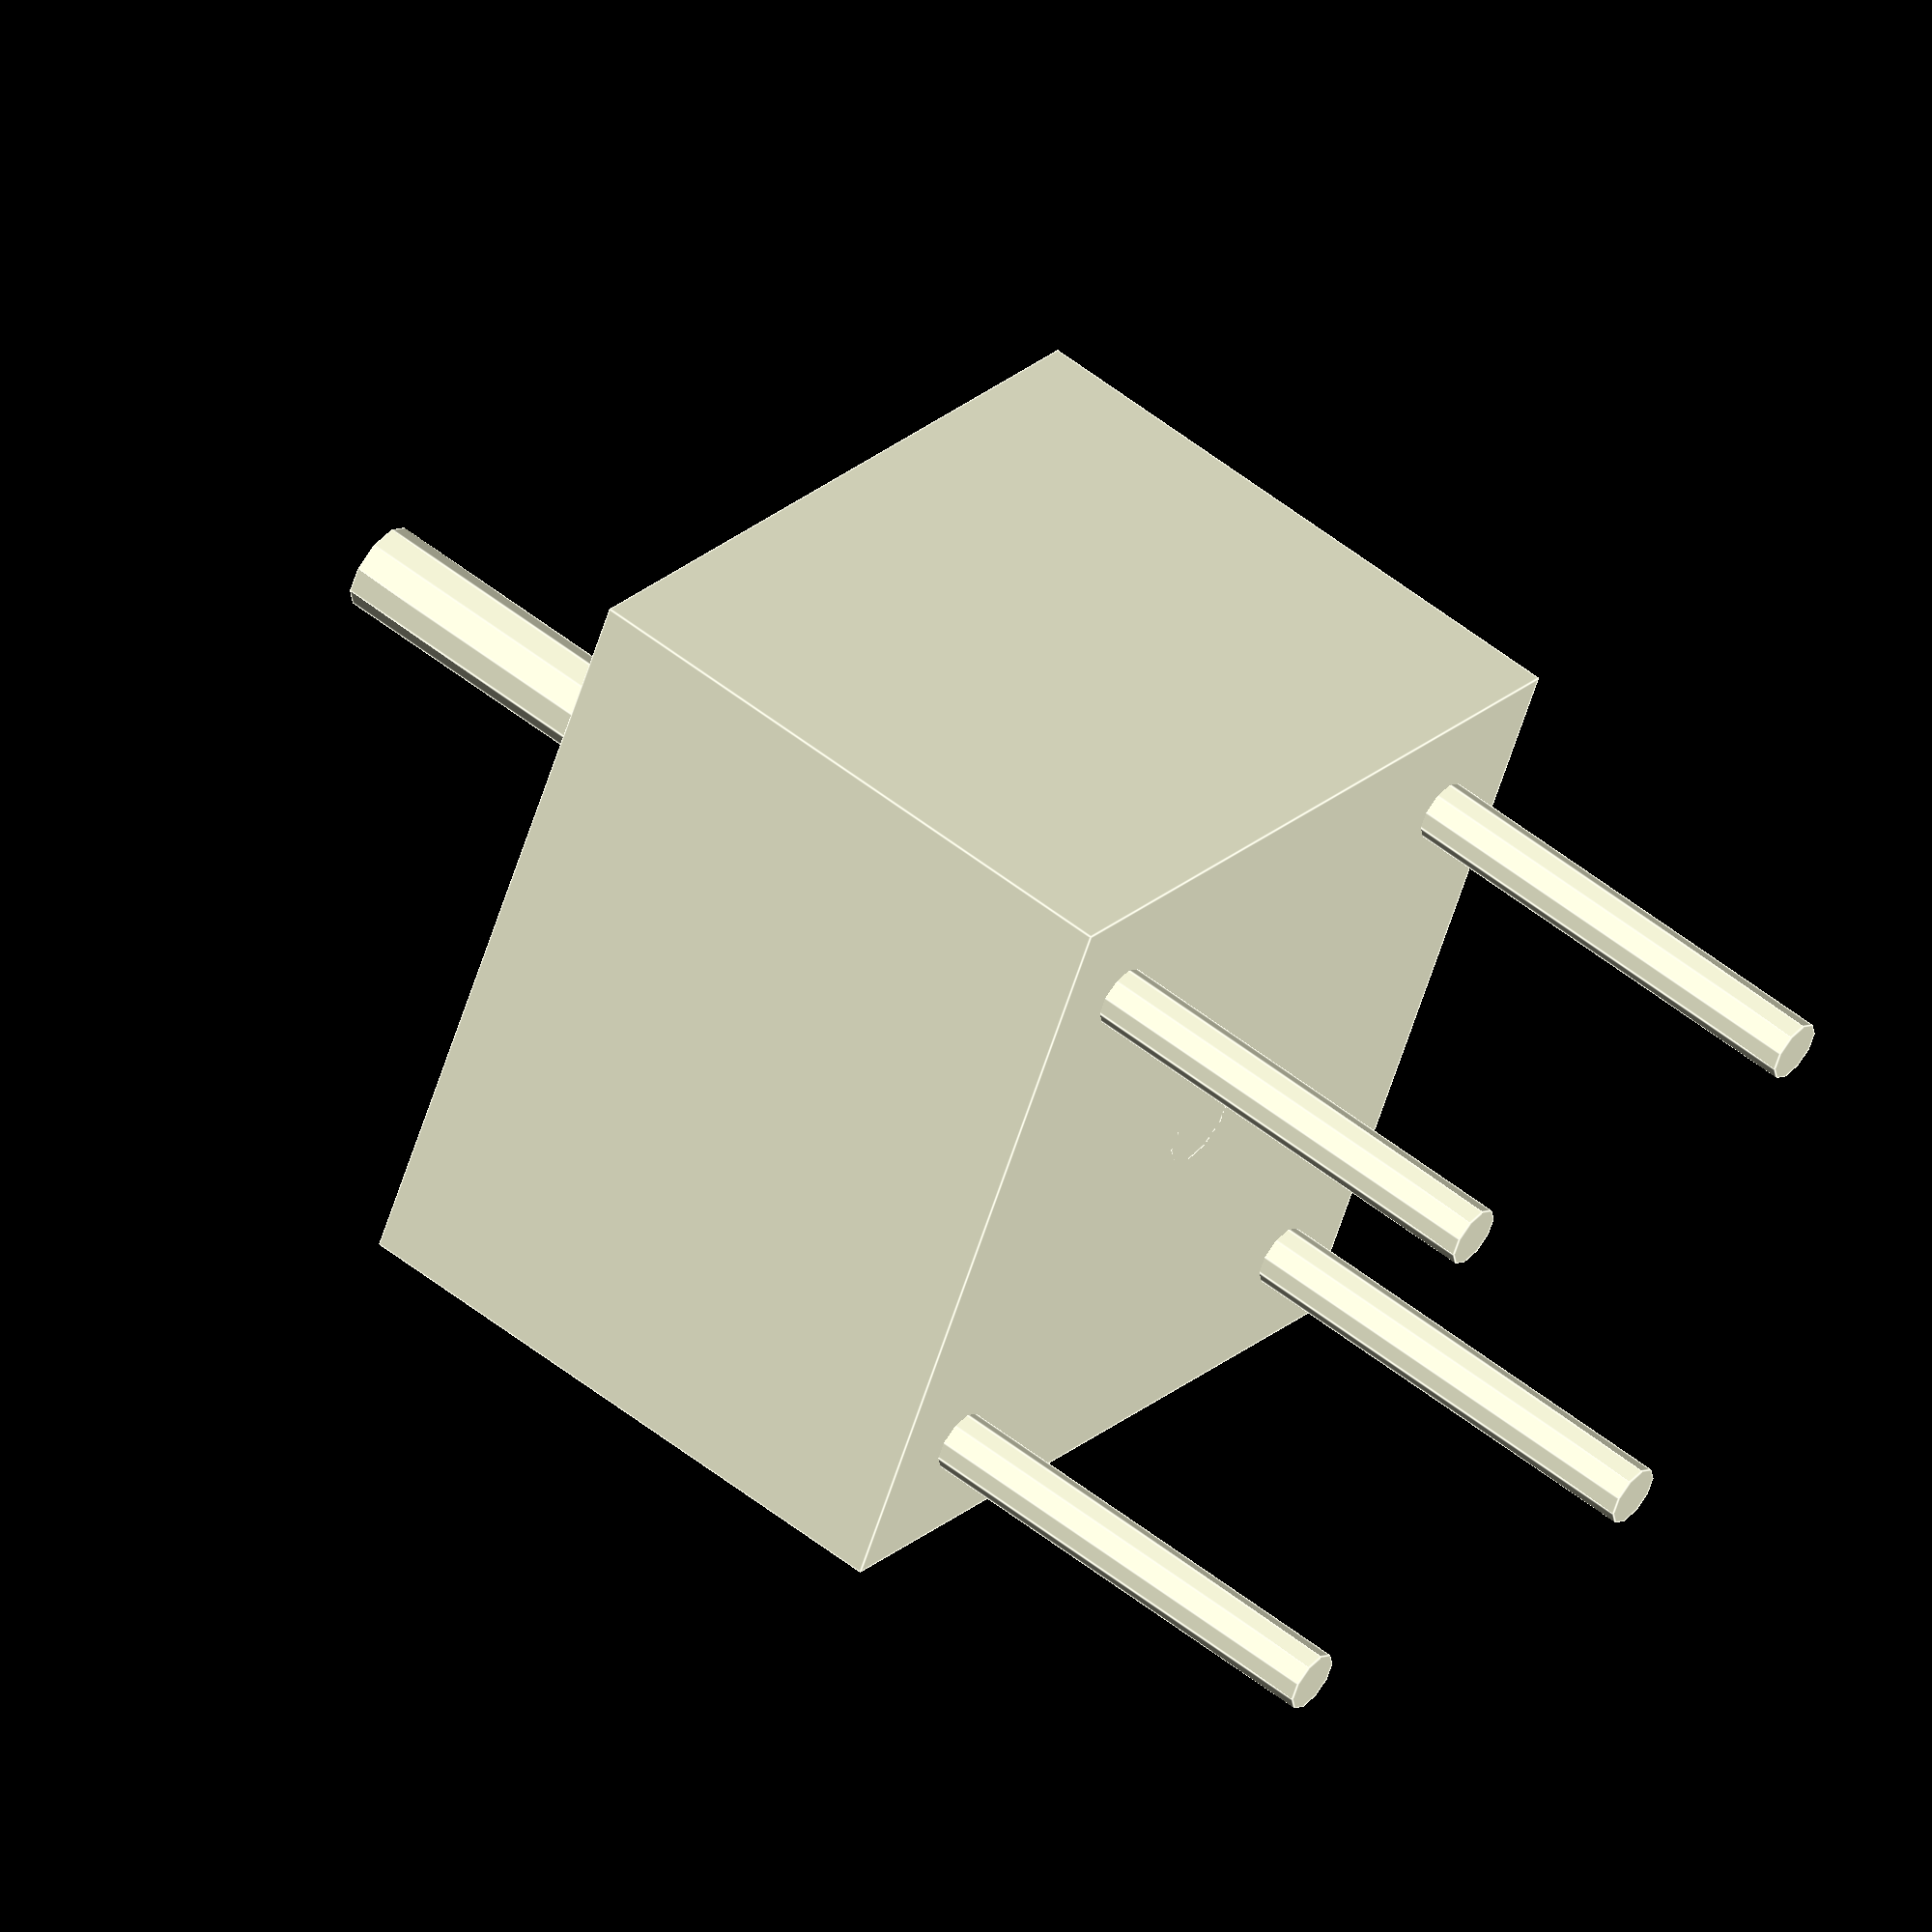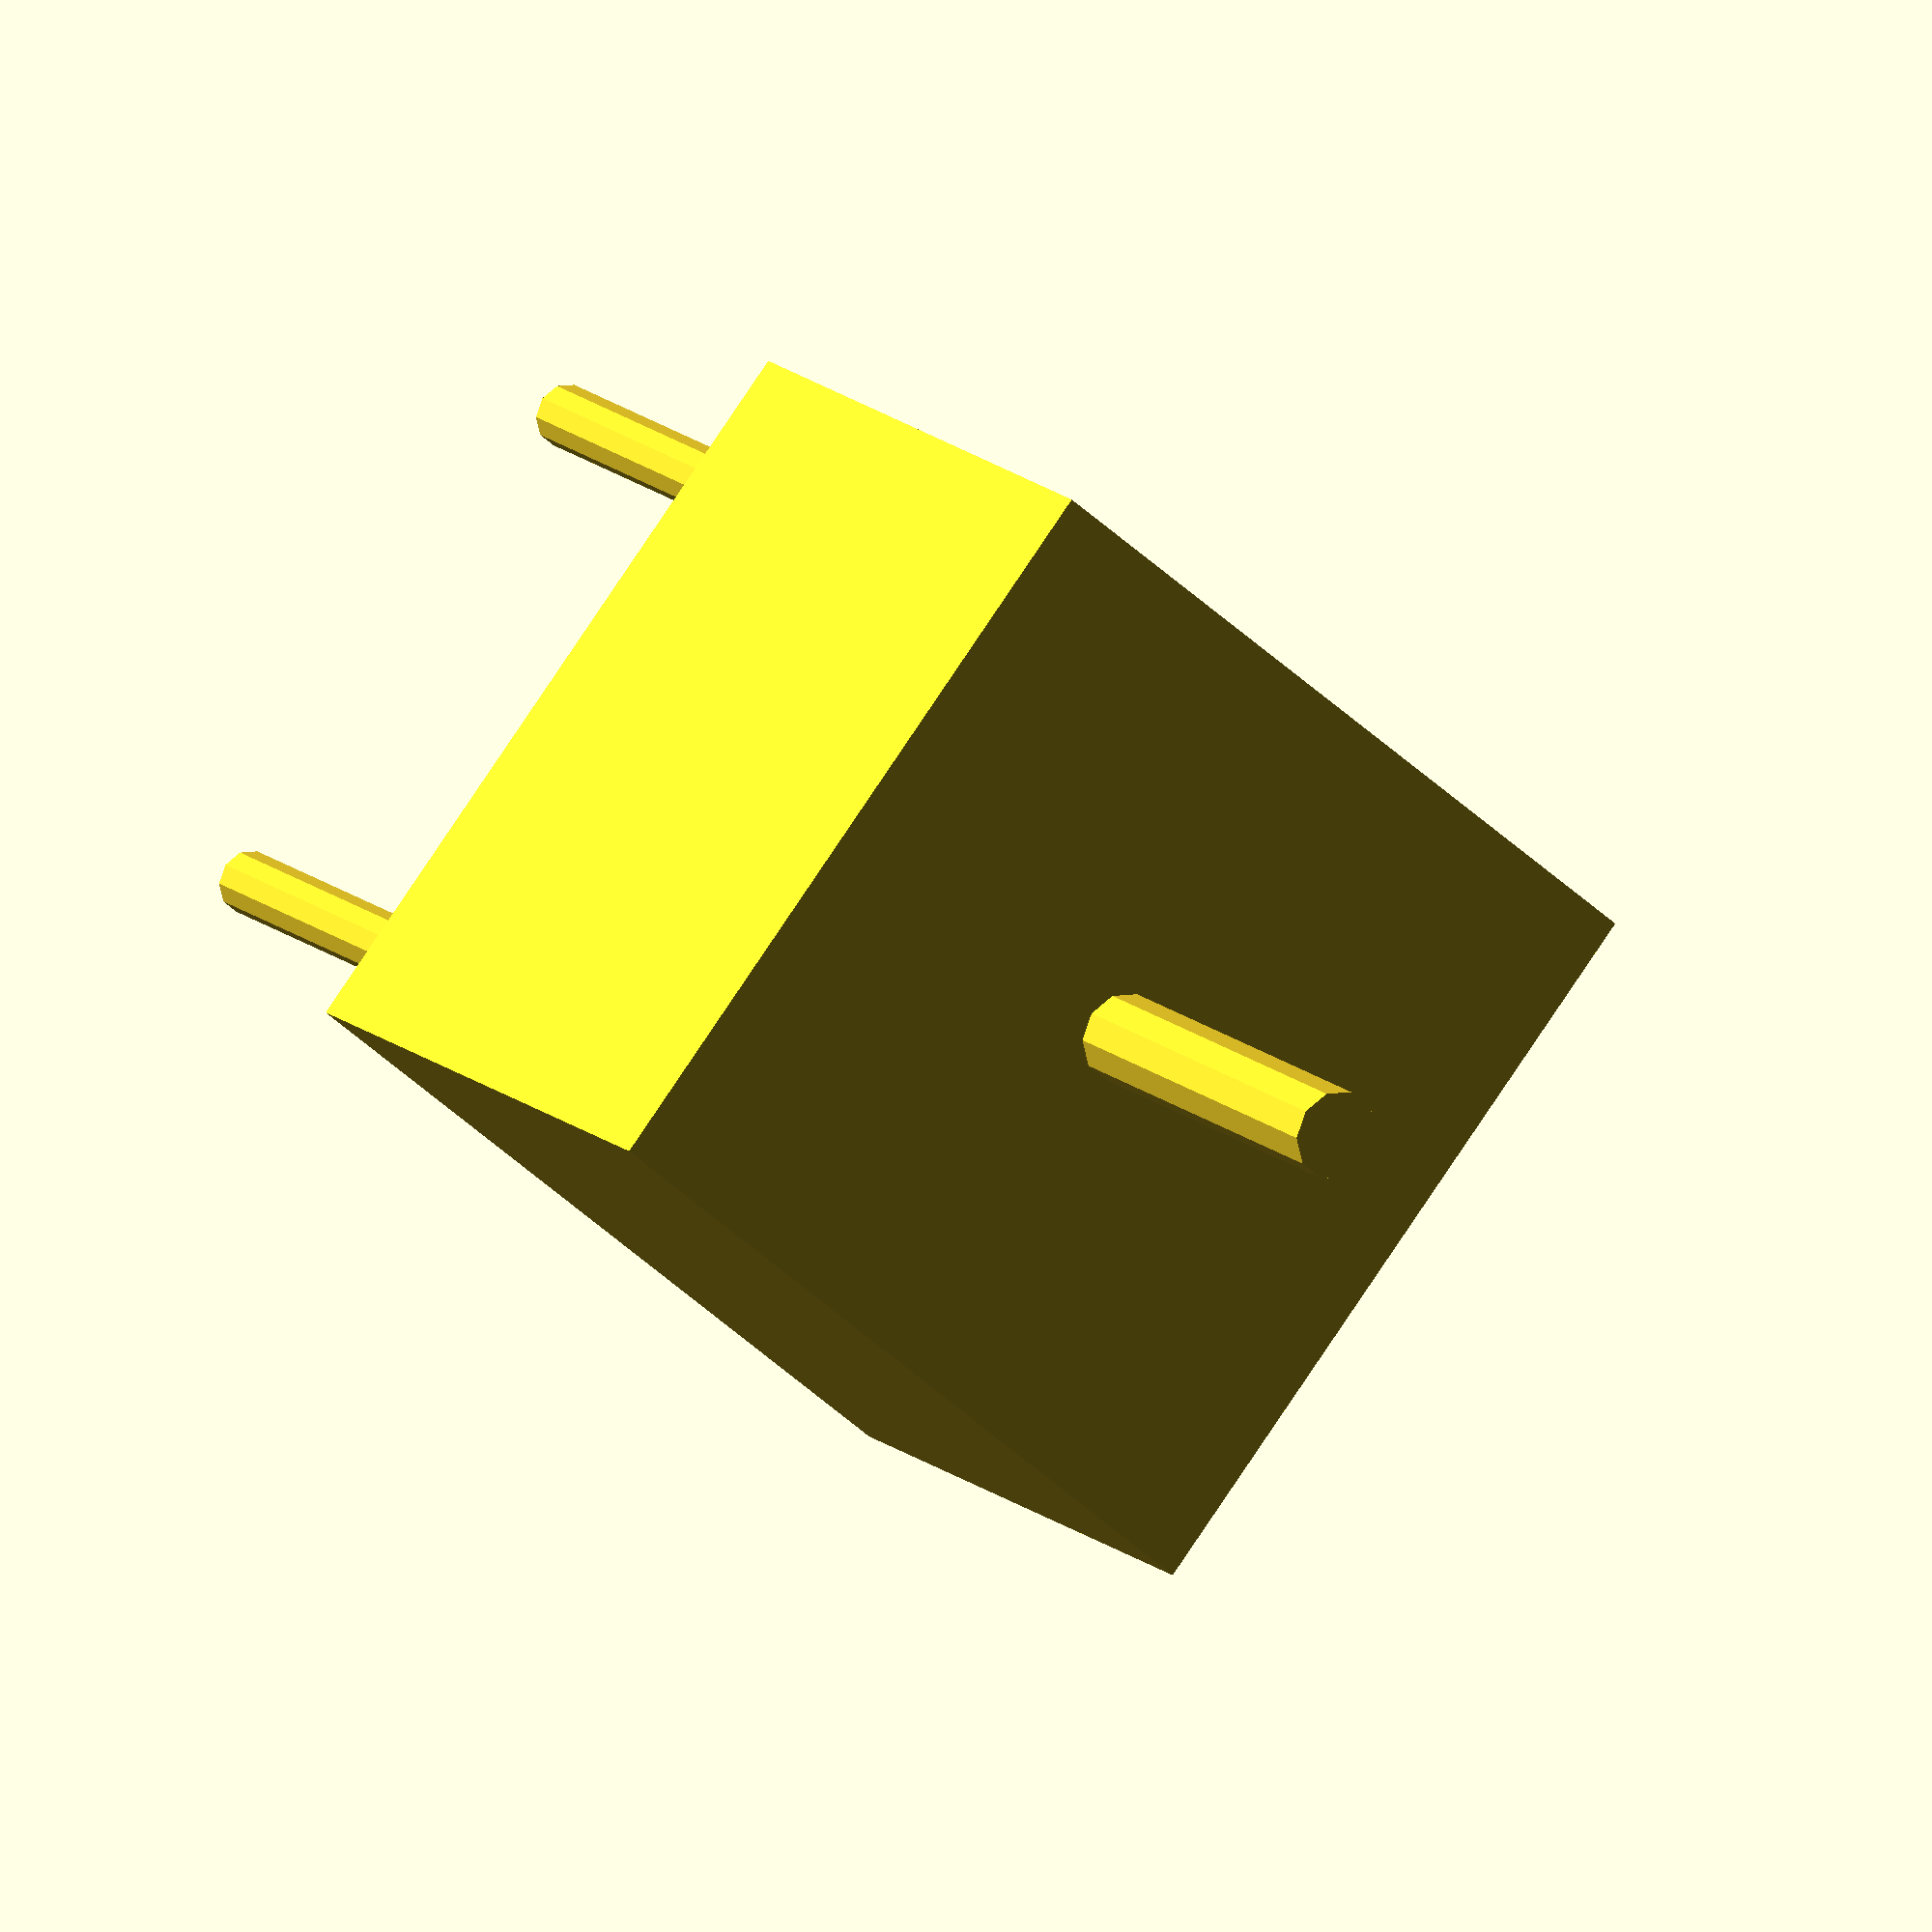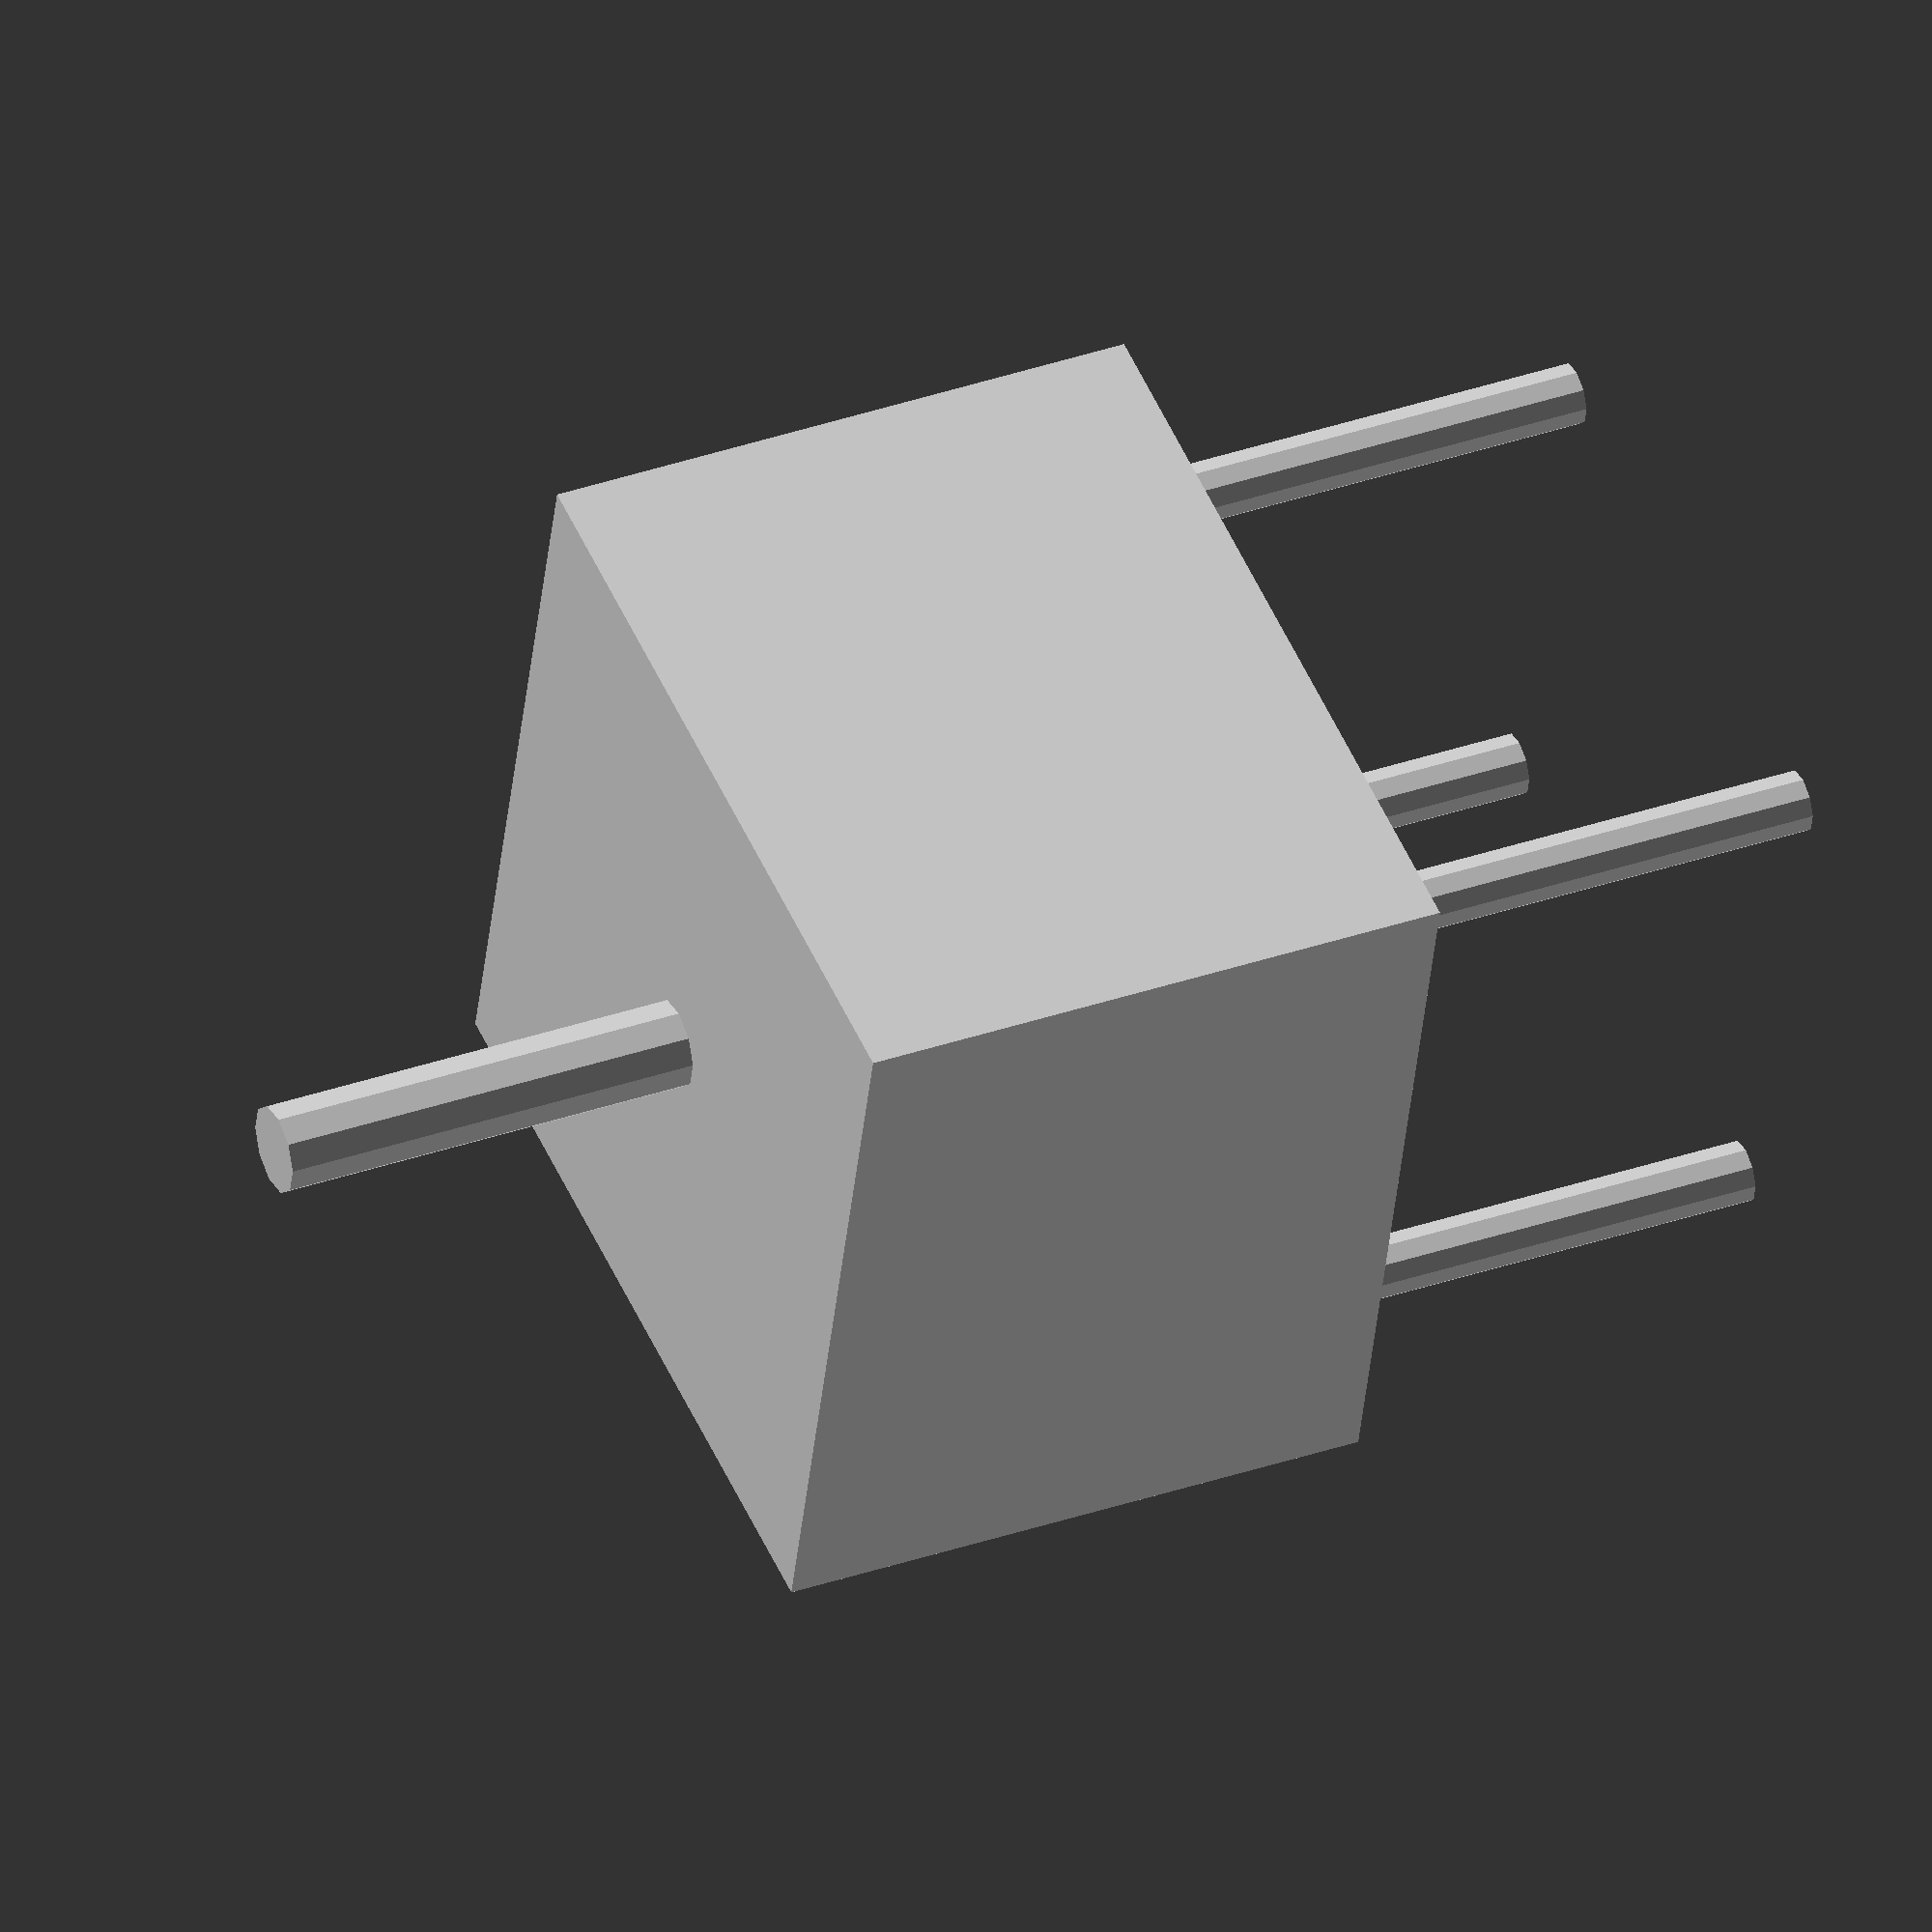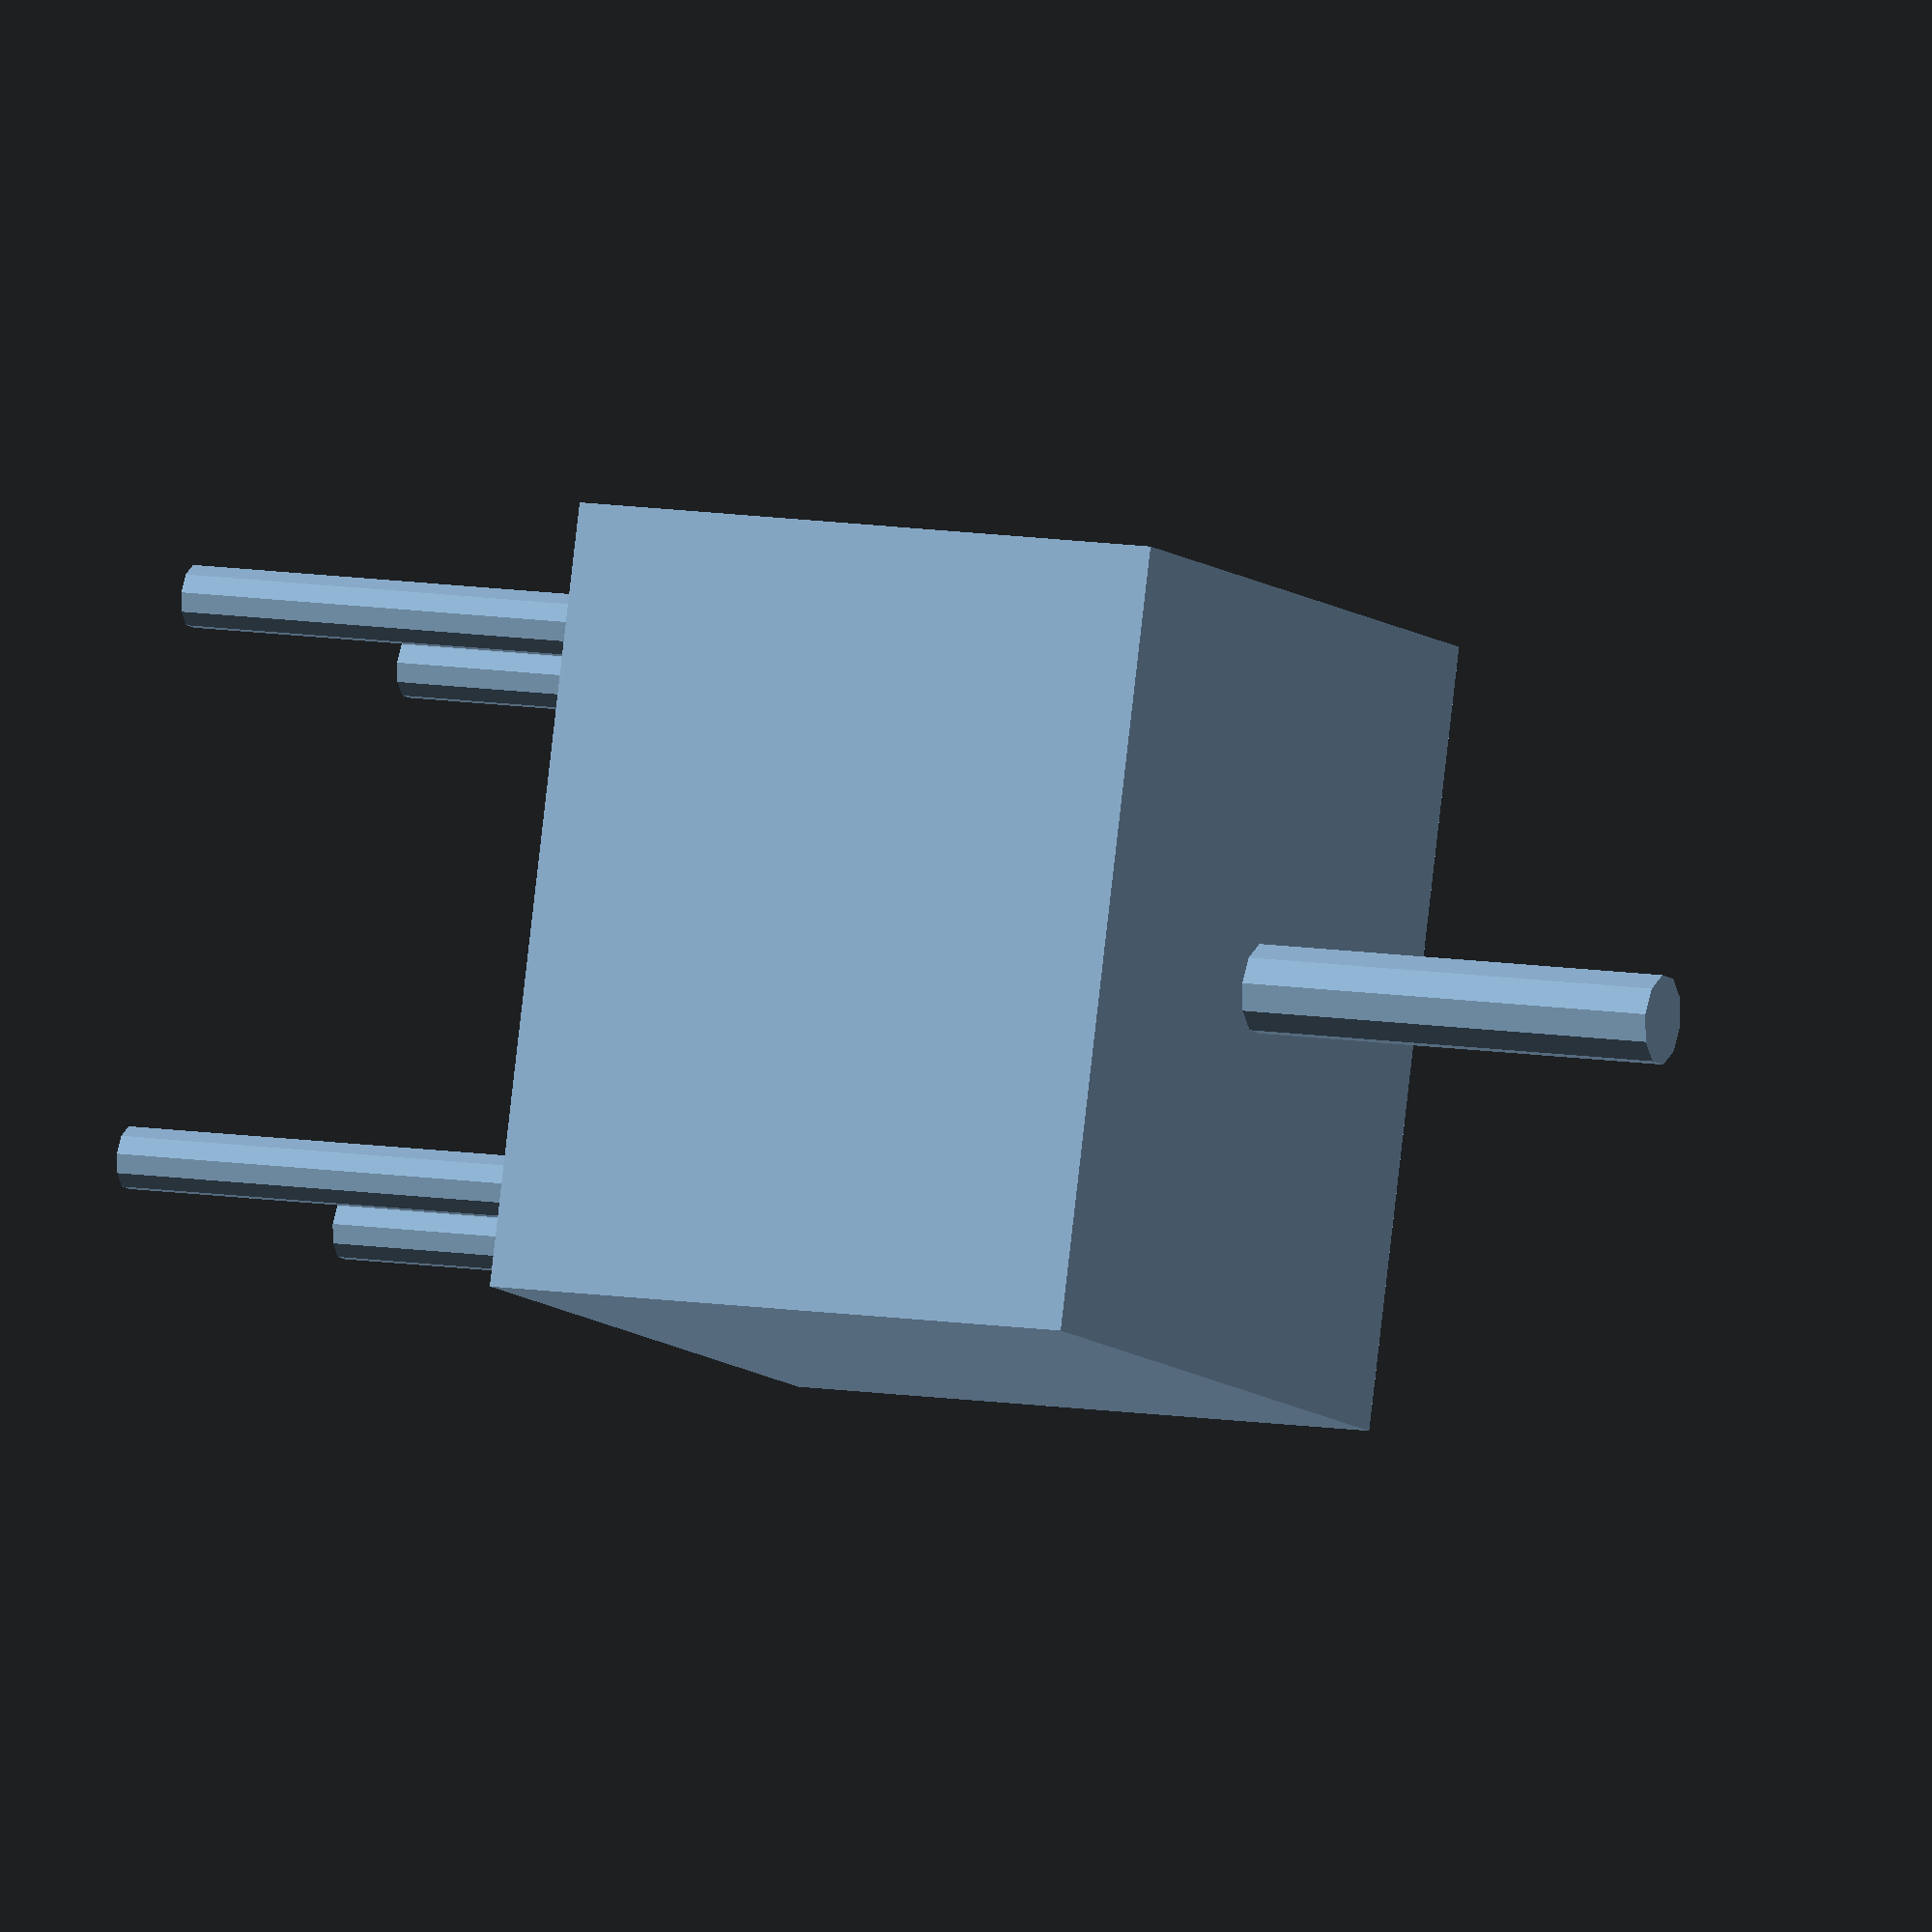
<openscad>
function resolutionLow() = ($exportQuality==true) ? 20 : 10;
function resolutionHi() = ($exportQuality==true) ? 300 : 50;

module StepperTrinamicQSH4218_35_10_27() {
    margin=1;
    
    size=42.3+margin;
    height=34;
    axisHeight=58;
    axisDiameter=5;
    
    holeDistance = 31;
    holeHeight=50;
    holeDiameter=2.5+margin;

    // Axis
    translate([0,0,axisHeight/2]) cylinder(h=axisHeight, r=axisDiameter/2, $fn=resolutionLow(), center=true); 

    // Body
    translate([0,0,height/2]) cube([size+margin,size,height],center=true);
    
    // Bottom
    translate([-holeDistance/2,+holeDistance/2,0]) cylinder(h=holeHeight, r=holeDiameter/2, $fn=resolutionLow(), center=true); 
    translate([+holeDistance/2,+holeDistance/2,0]) cylinder(h=holeHeight, r=holeDiameter/2, $fn=resolutionLow(), center=true); 
    translate([+holeDistance/2,-holeDistance/2,0]) cylinder(h=holeHeight, r=holeDiameter/2, $fn=resolutionLow(), center=true); 
    translate([-holeDistance/2,-holeDistance/2,0]) cylinder(h=holeHeight, r=holeDiameter/2, $fn=resolutionLow(), center=true); 
}

StepperTrinamicQSH4218_35_10_27();
</openscad>
<views>
elev=303.6 azim=63.3 roll=129.3 proj=o view=edges
elev=345.2 azim=39.8 roll=330.8 proj=o view=solid
elev=324.0 azim=284.2 roll=65.7 proj=o view=solid
elev=349.7 azim=16.6 roll=293.4 proj=o view=wireframe
</views>
